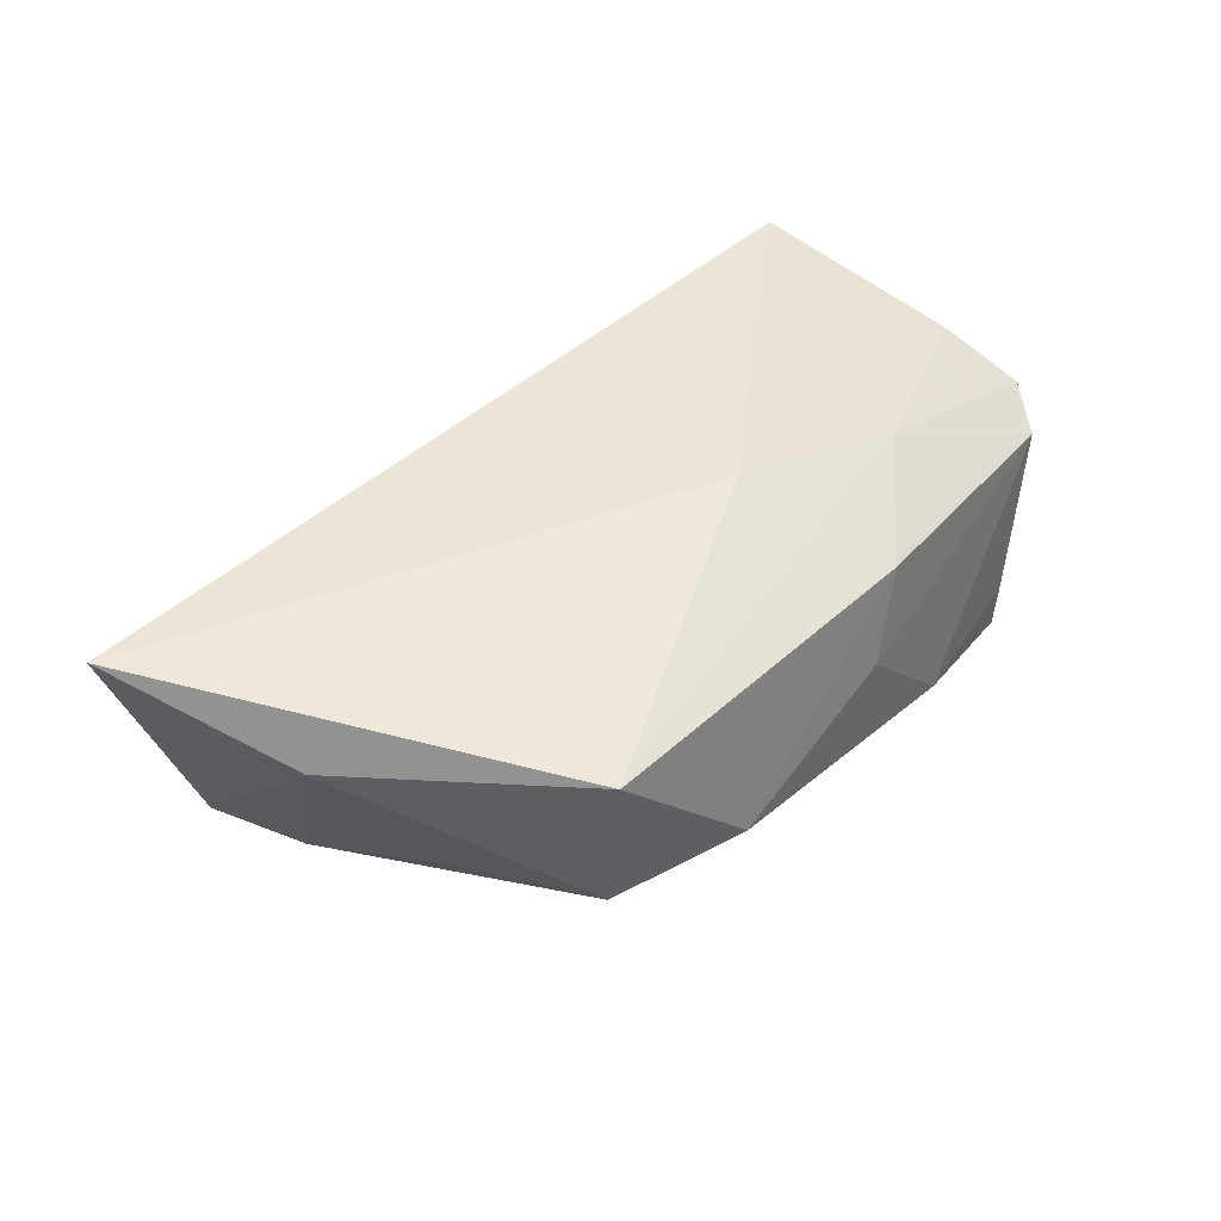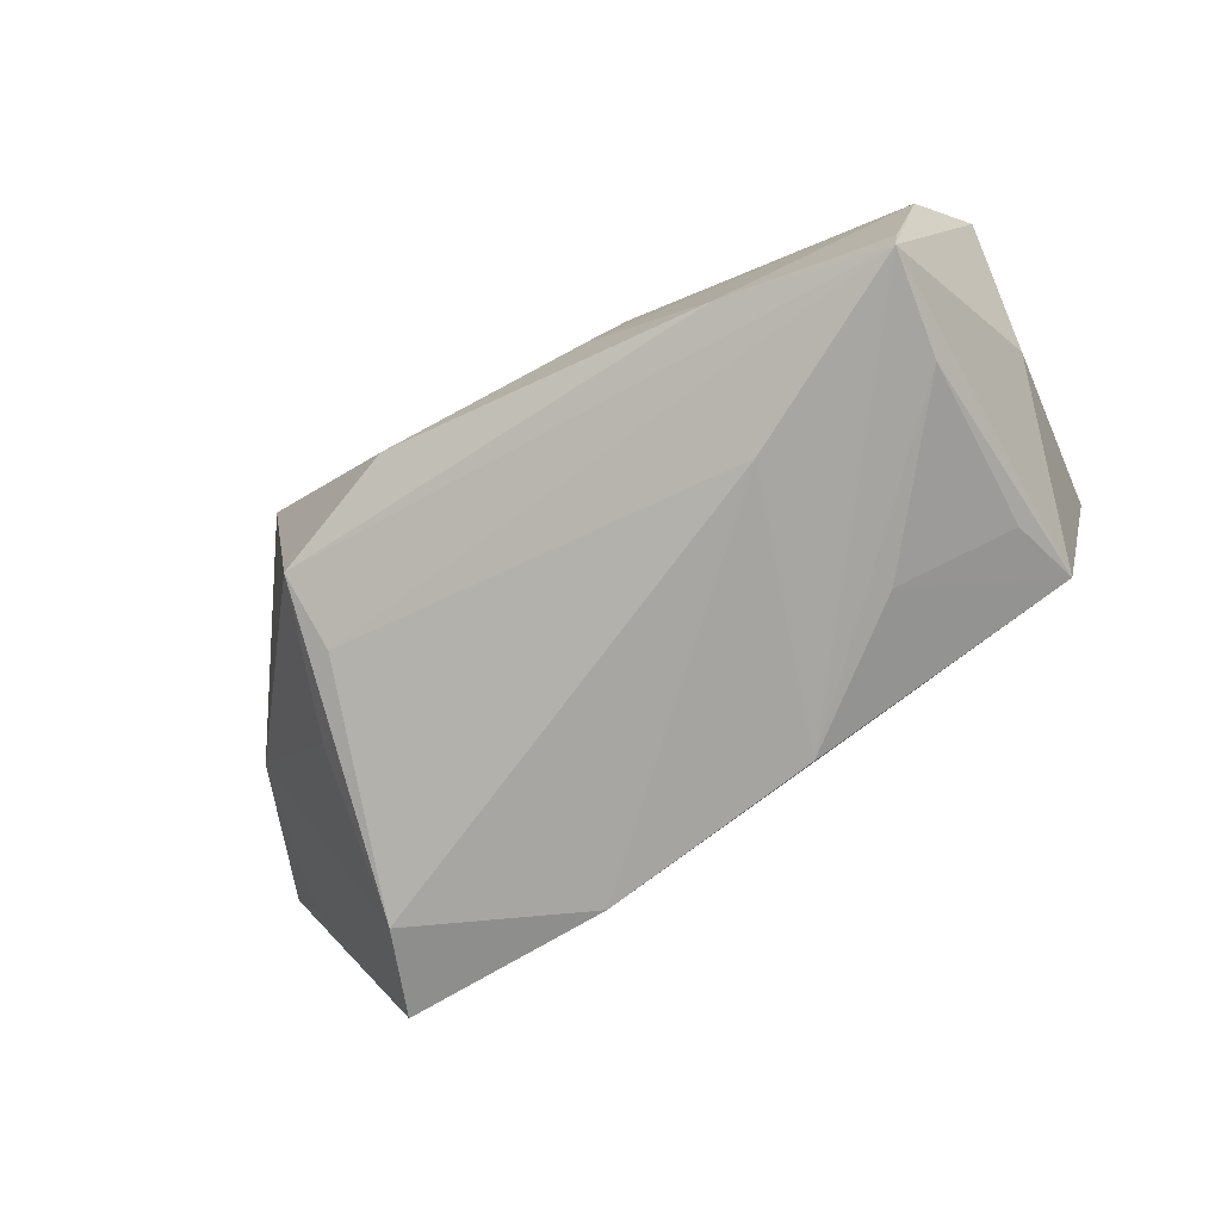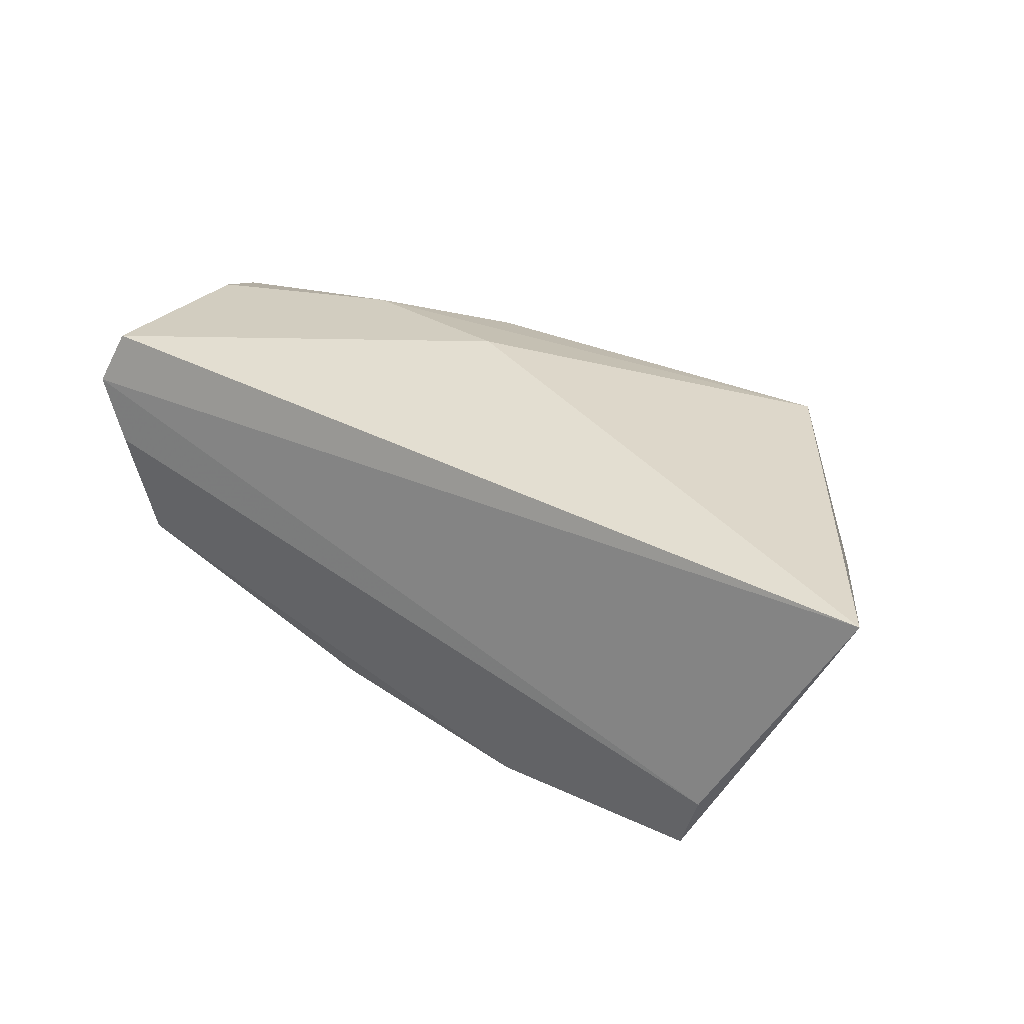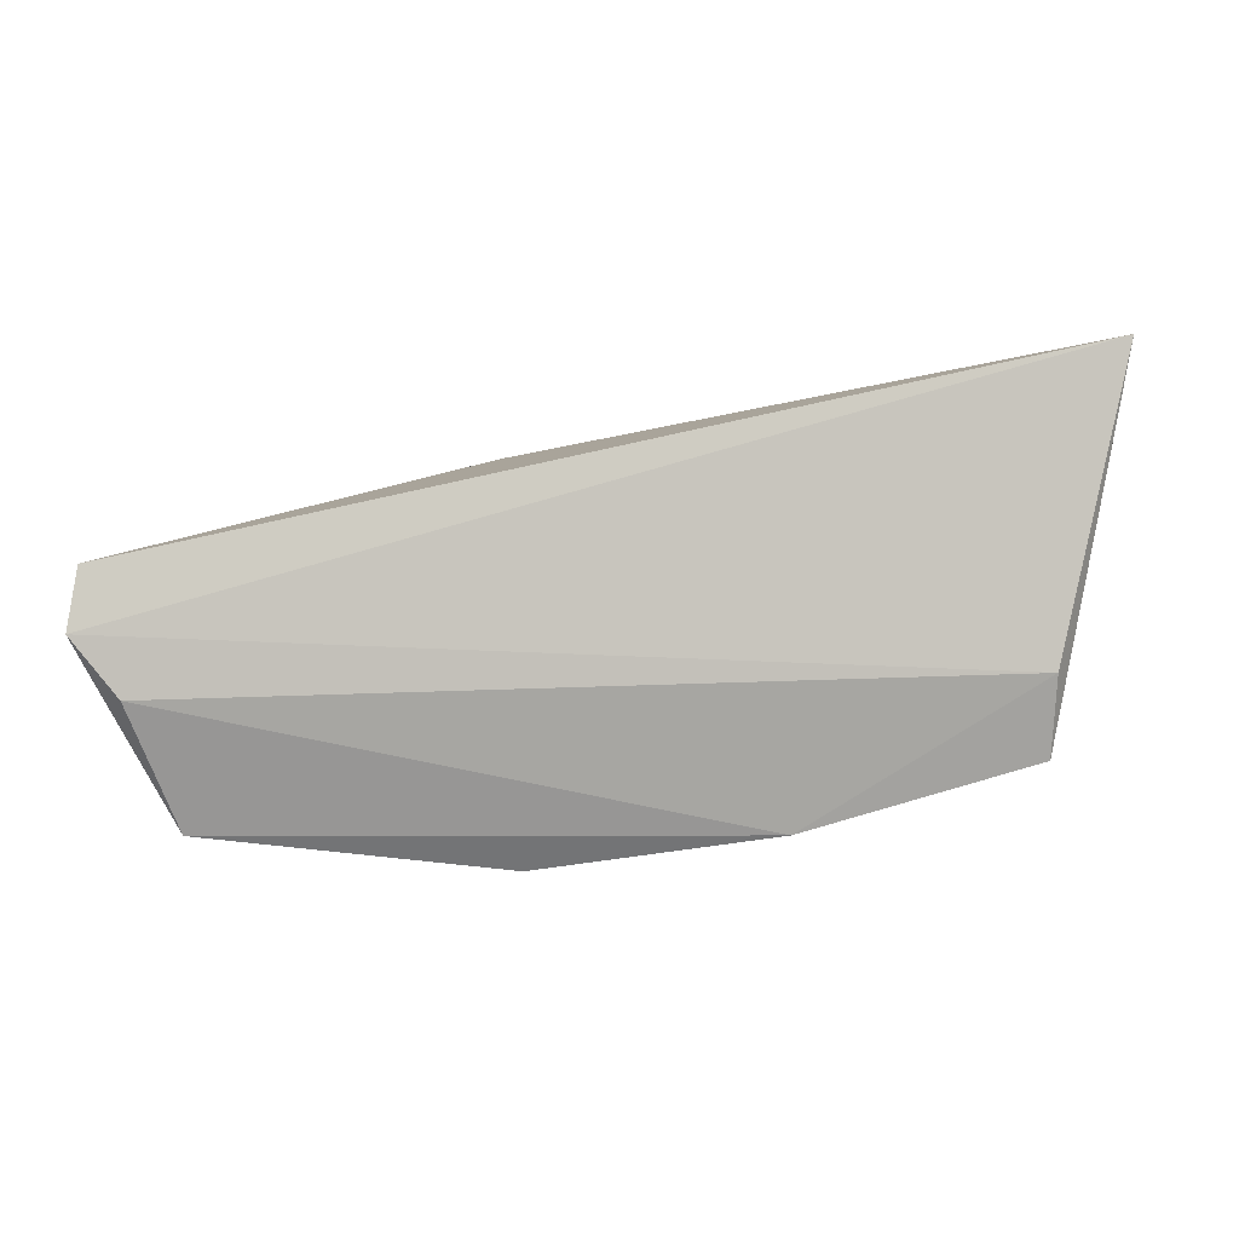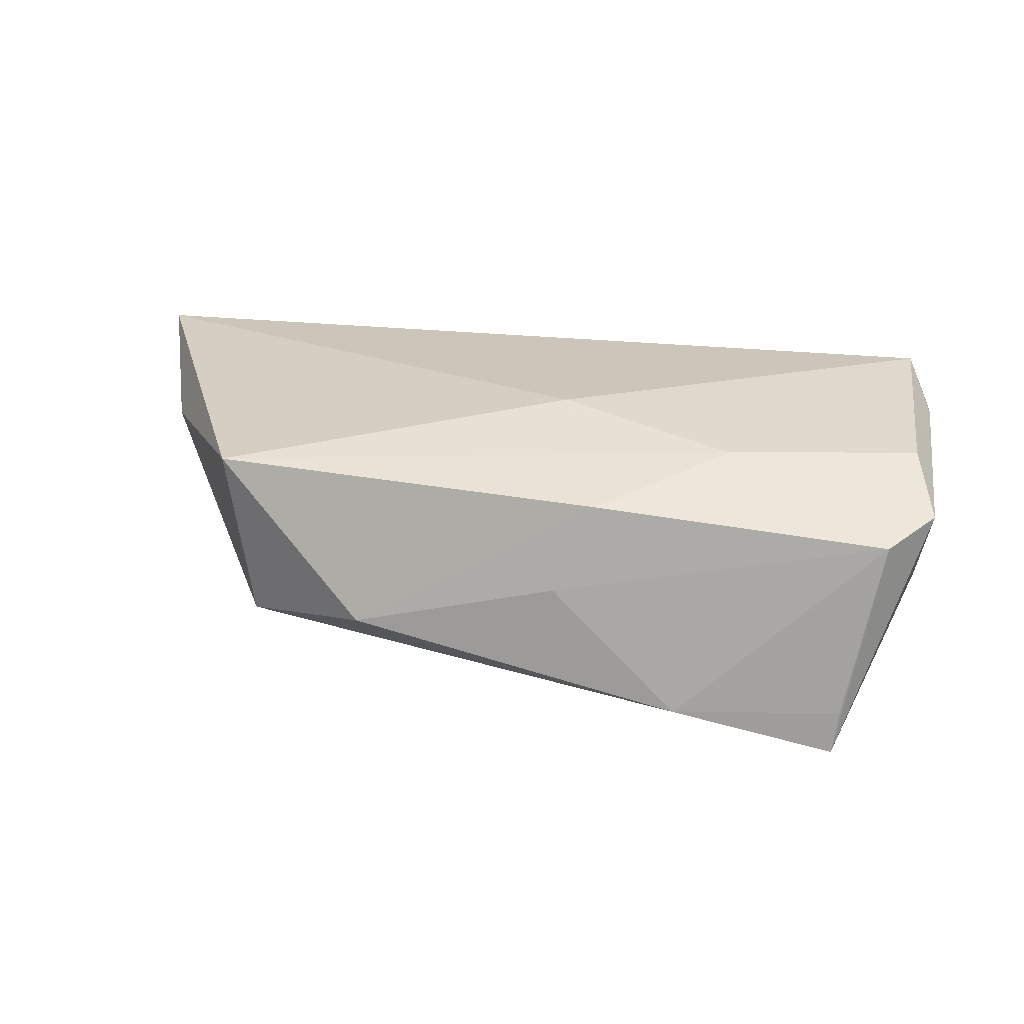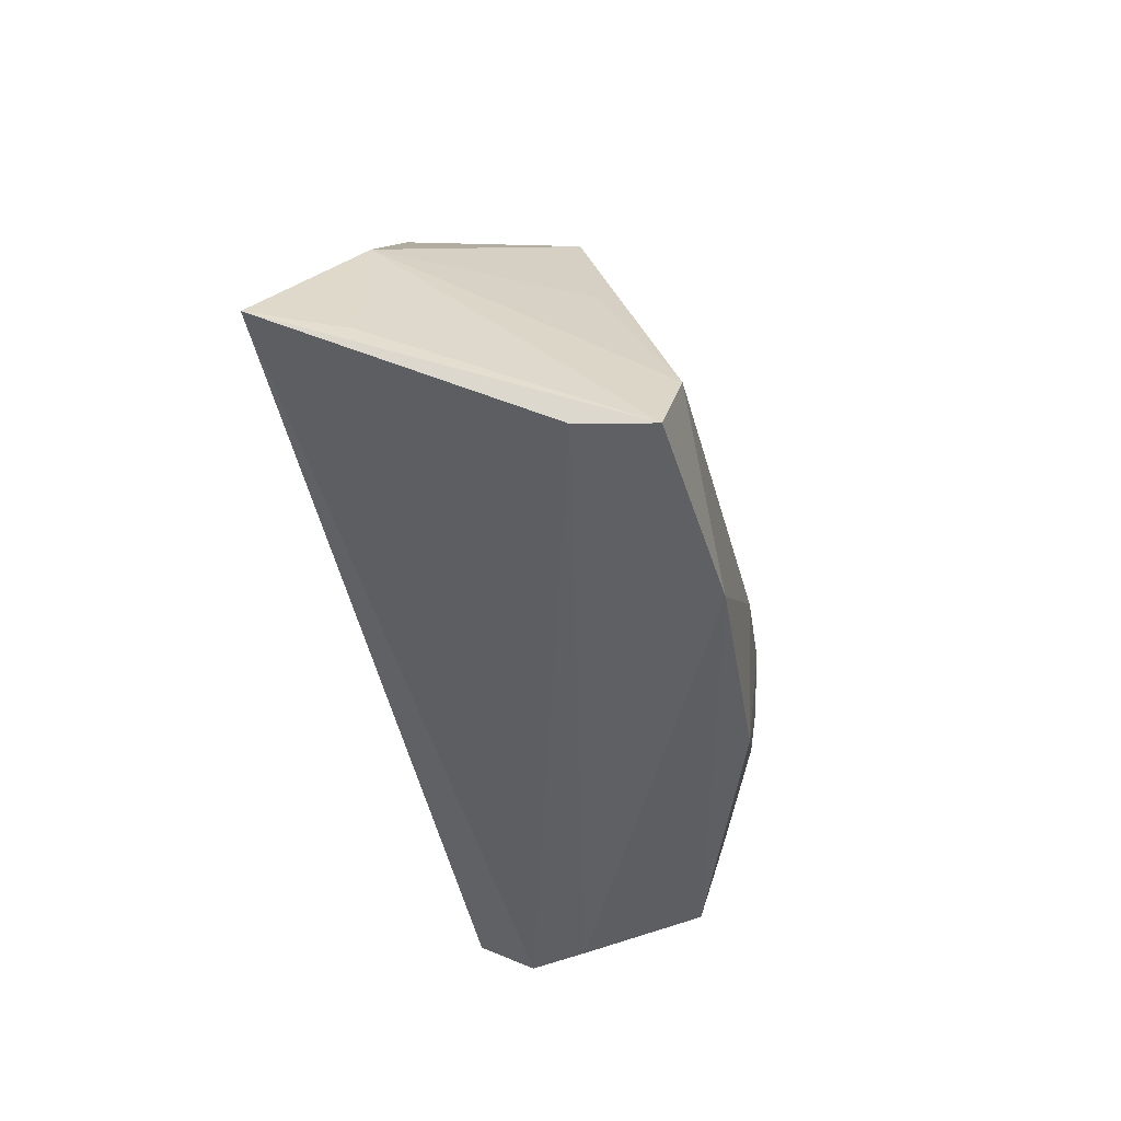
<metadata>
{"format":"obj","ext":"obj","renderer":"f3d","projection":"perspective","resolution":1024,"background":"white","views":[{"elev":41.5,"azim":127.3,"up":"+Z"},{"elev":-74.3,"azim":-153.5,"up":"+Z"},{"elev":38.8,"azim":28.7,"up":"+Z"},{"elev":-78.9,"azim":12.8,"up":"+Y"},{"elev":17.3,"azim":-168.0,"up":"+Z"},{"elev":-49.2,"azim":101.0,"up":"+Y"}]}
</metadata>
<code>
v -0.05123 0.007038 -0.003063
v -0.005076 0.01076 0.01908
v -0.006976 0.02986 -0.0008388
v -0.01049 -0.02064 -0.0207
v 0.0624 -0.02281 0.02102
v -0.04535 -0.0177 -0.009668
v -0.04314 0.02731 -0.01528
v -0.0475 -0.01959 0.006468
v -0.02738 0.01809 0.01512
v 0.04002 0.003237 -0.01144
v 0.0413 -0.01735 -0.0207
v -0.04793 0.02637 0.006325
v -0.05322 0.02078 0.009001
v -0.04229 0.02729 -0.0207
v -0.02656 -0.006741 -0.01964
v -0.04919 -0.01507 0.02102
v -0.05176 -0.01766 0.01434
v -0.01954 0.01358 -0.02178
v -0.01188 0.02851 0.01001
v -0.04114 0.01397 -0.01967
v 0.05762 -0.02203 0.01052
v -0.02248 0.02986 -0.01593
v 0.03492 0.02269 -0.008738
v -0.05218 -0.007766 0.01526
v -0.04206 -0.008336 -0.01374
v -0.05066 0.01125 0.01458
v 0.05407 -0.001568 0.01117
v 0.04752 -0.02997 -0.009689
v 0.0188 0.02986 -0.006826
v 0.04516 -0.02902 -0.01872
v 0.03383 0.01308 -0.01266
v 0.01797 -0.02606 -0.02147
v 0.03745 0.0262 0.01275
f 16 17 5
f 12 14 13
f 32 11 30
f 29 33 23
f 18 11 32
f 13 17 24
f 17 16 24
f 13 24 26
f 26 24 16
f 5 33 2
f 2 16 5
f 2 26 16
f 4 18 32
f 14 18 4
f 6 8 17
f 32 8 6
f 6 4 32
f 5 30 21
f 28 30 5
f 5 17 28
f 17 8 28
f 28 8 32
f 32 30 28
f 29 23 22
f 22 23 14
f 22 3 29
f 12 3 22
f 31 23 11
f 11 18 31
f 14 23 31
f 31 18 14
f 9 2 33
f 9 12 13
f 13 26 9
f 26 2 9
f 14 4 20
f 20 6 14
f 1 17 13
f 1 6 17
f 13 14 1
f 14 6 1
f 27 30 11
f 27 21 30
f 27 23 33
f 5 21 27
f 27 33 5
f 14 12 7
f 7 22 14
f 12 22 7
f 19 9 33
f 12 9 19
f 19 3 12
f 19 33 29
f 29 3 19
f 4 6 15
f 15 20 4
f 11 23 10
f 10 27 11
f 23 27 10
f 6 20 25
f 25 15 6
f 20 15 25

</code>
